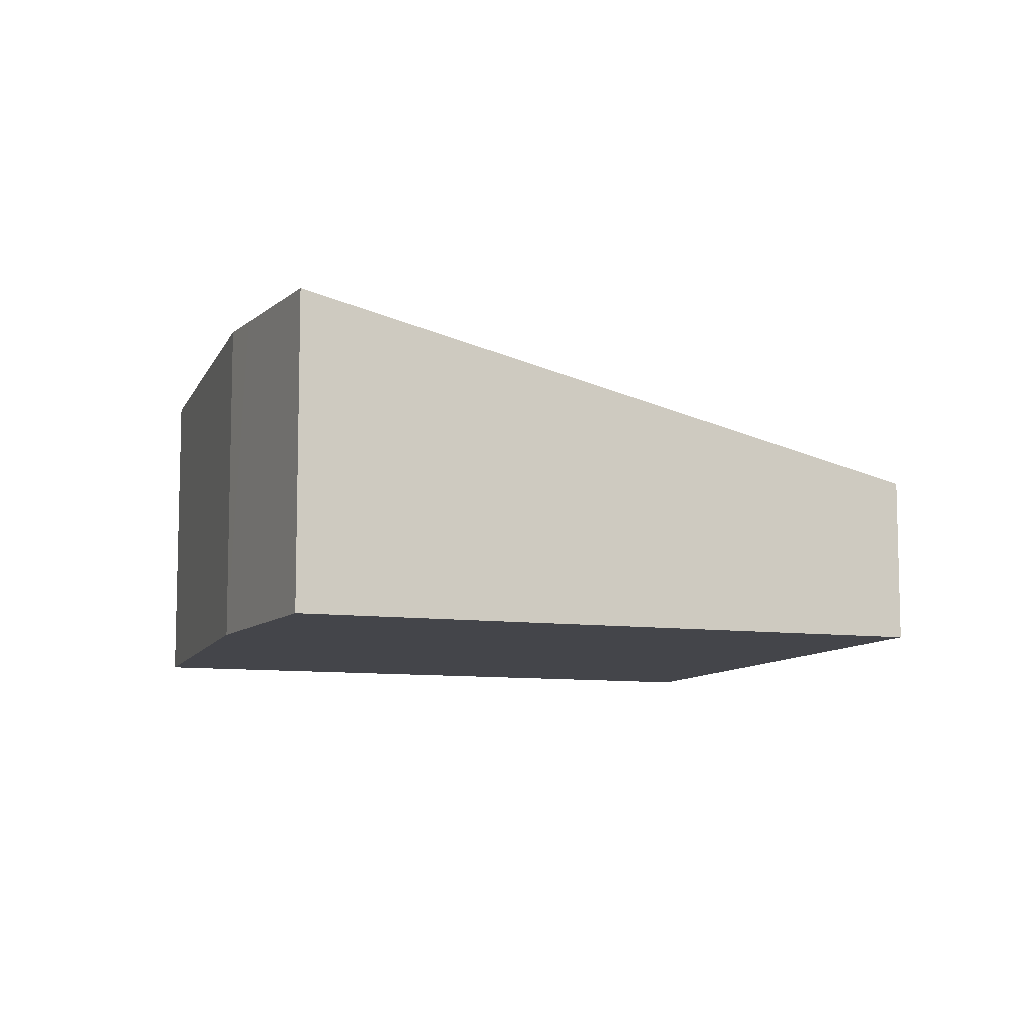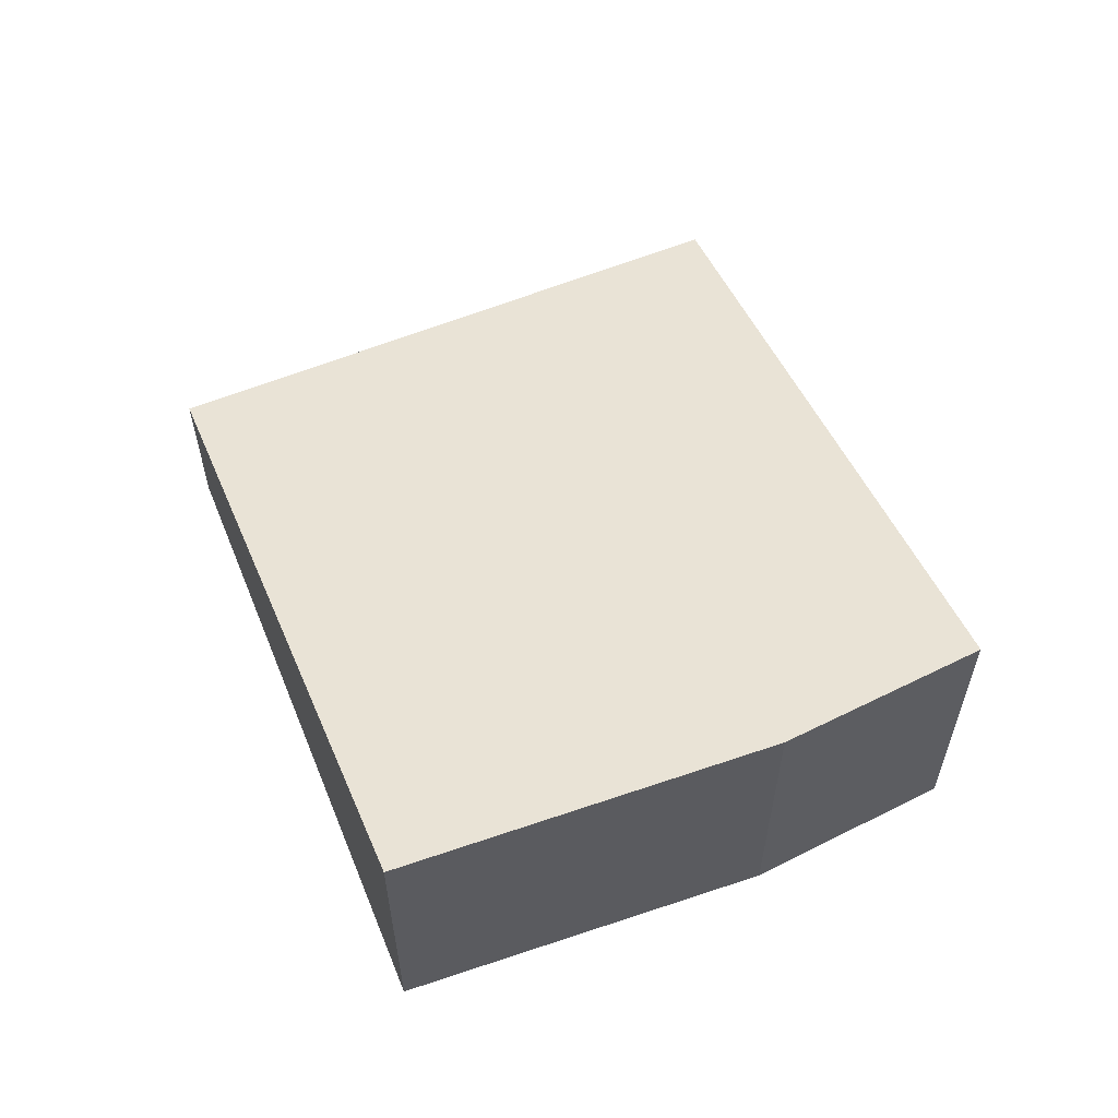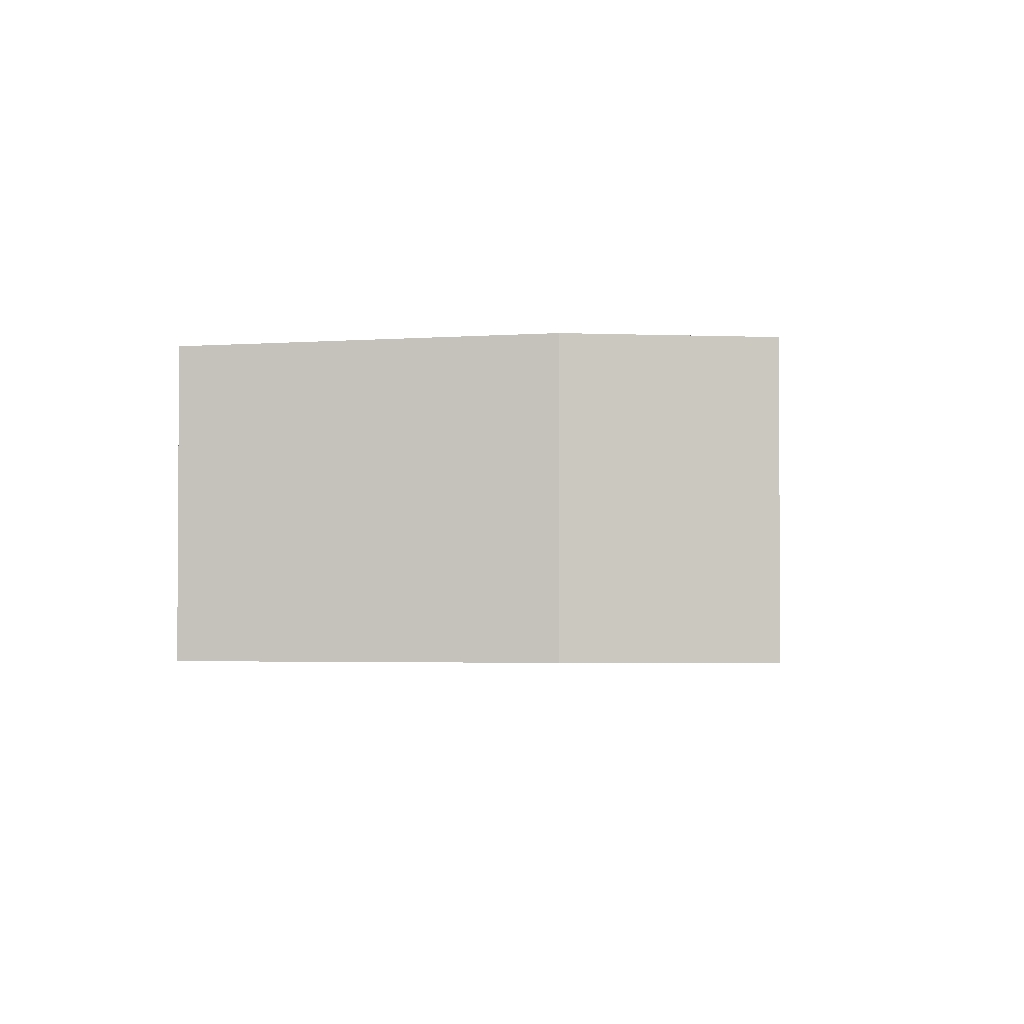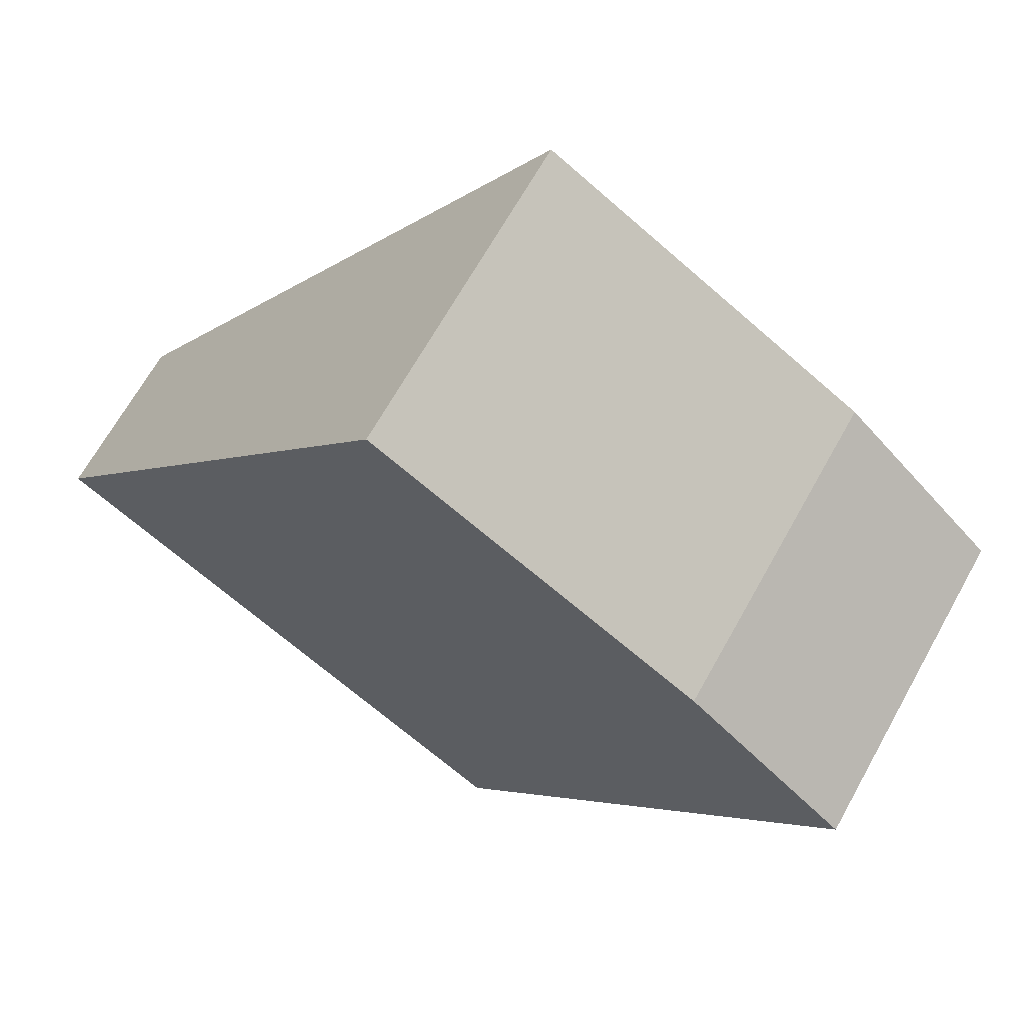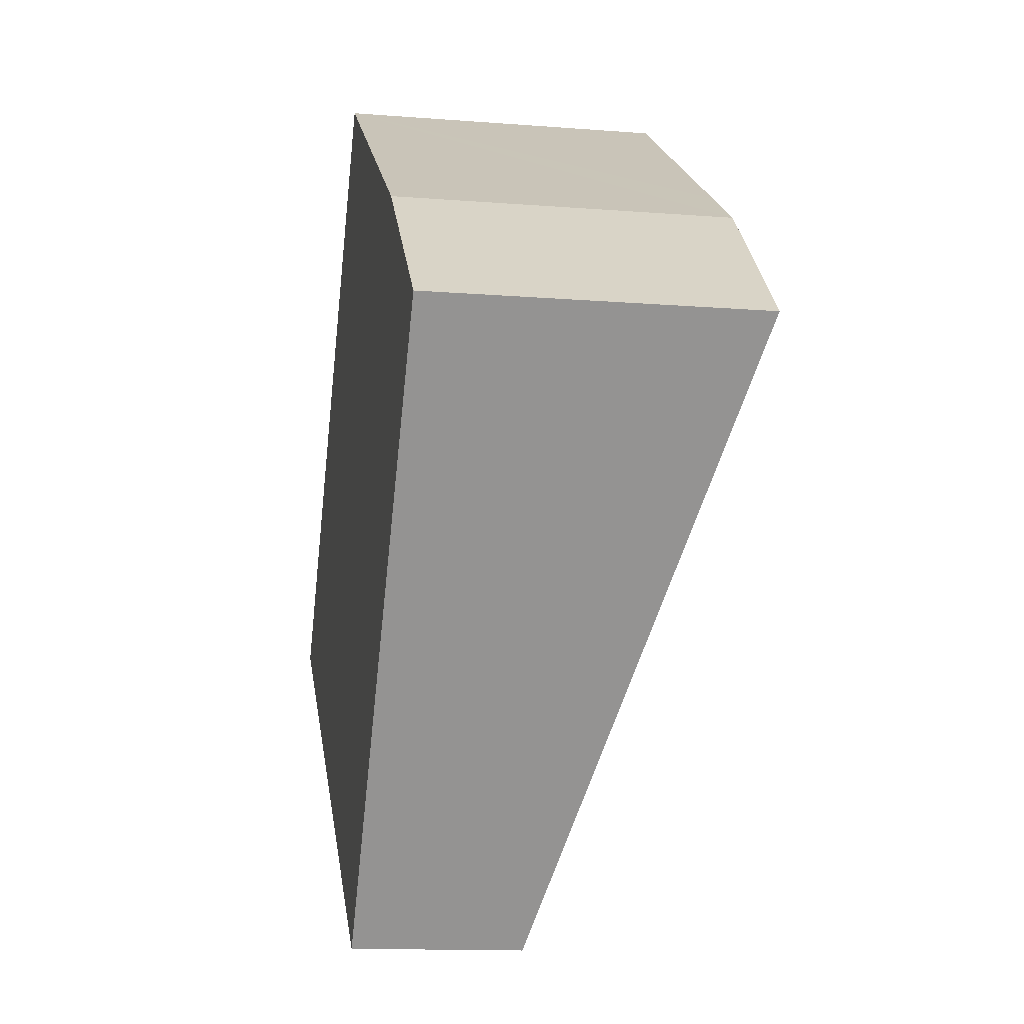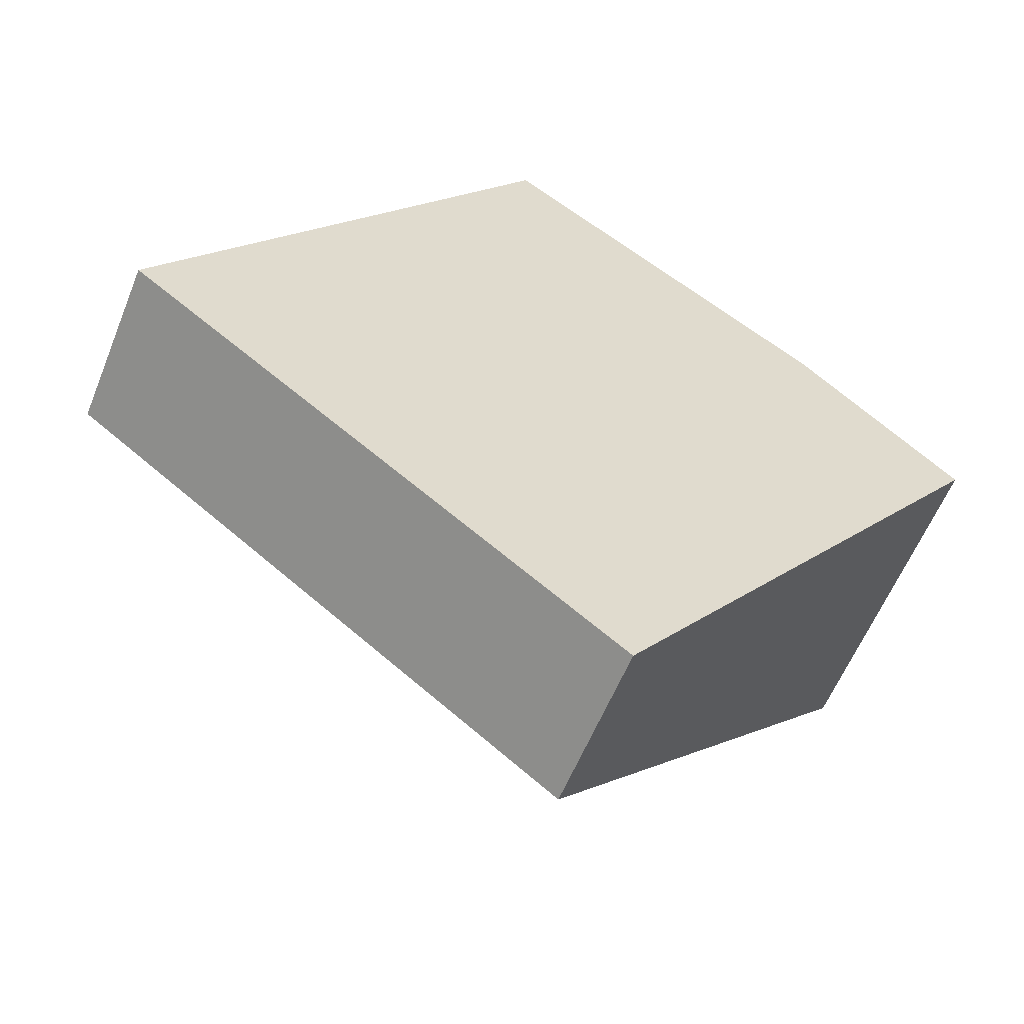
<metadata>
{"format":"obj","ext":"obj","renderer":"f3d","projection":"perspective","resolution":1024,"background":"white","views":[{"elev":-9.3,"azim":107.1,"up":"+Y"},{"elev":60.2,"azim":14.6,"up":"+Y"},{"elev":-2.3,"azim":43.1,"up":"+Y"},{"elev":67.5,"azim":29.2,"up":"+Z"},{"elev":-13.5,"azim":79.9,"up":"+Z"},{"elev":-58.1,"azim":-21.8,"up":"+Z"}]}
</metadata>
<code>
v  4.604 3.157 4.633
v  0 1.621 9.926e-17
v  3.826 3.144 5.151
v  6.379 3.188 3.452
v  7.023 3.199 3.023
v  7.421 3.188 2.664
v  8.604 3.155 1.596
v  4.738 1.621 -3.582
v  3.826 -3.154e-16 5.151
v  0 0 0
v  4.604 -2.837e-16 4.633
v  7.023 -1.851e-16 3.023
v  6.379 -2.114e-16 3.452
v  8.604 -9.773e-17 1.596
v  7.421 -1.631e-16 2.664
v  4.738 2.193e-16 -3.582
g defaultobject
f 1 2 3
f 2 1 4
f 2 4 5
f 2 5 6
f 2 6 7
f 2 7 8
f 2 9 3
f 9 2 10
f 9 1 3
f 1 9 4
f 4 9 5
f 5 9 11
f 5 11 12
f 12 11 13
f 12 6 5
f 6 12 7
f 7 12 14
f 14 12 15
f 14 8 7
f 8 14 16
f 16 2 8
f 2 16 10
f 15 16 14
f 16 15 12
f 16 12 13
f 16 13 11
f 16 11 9
f 16 9 10

</code>
